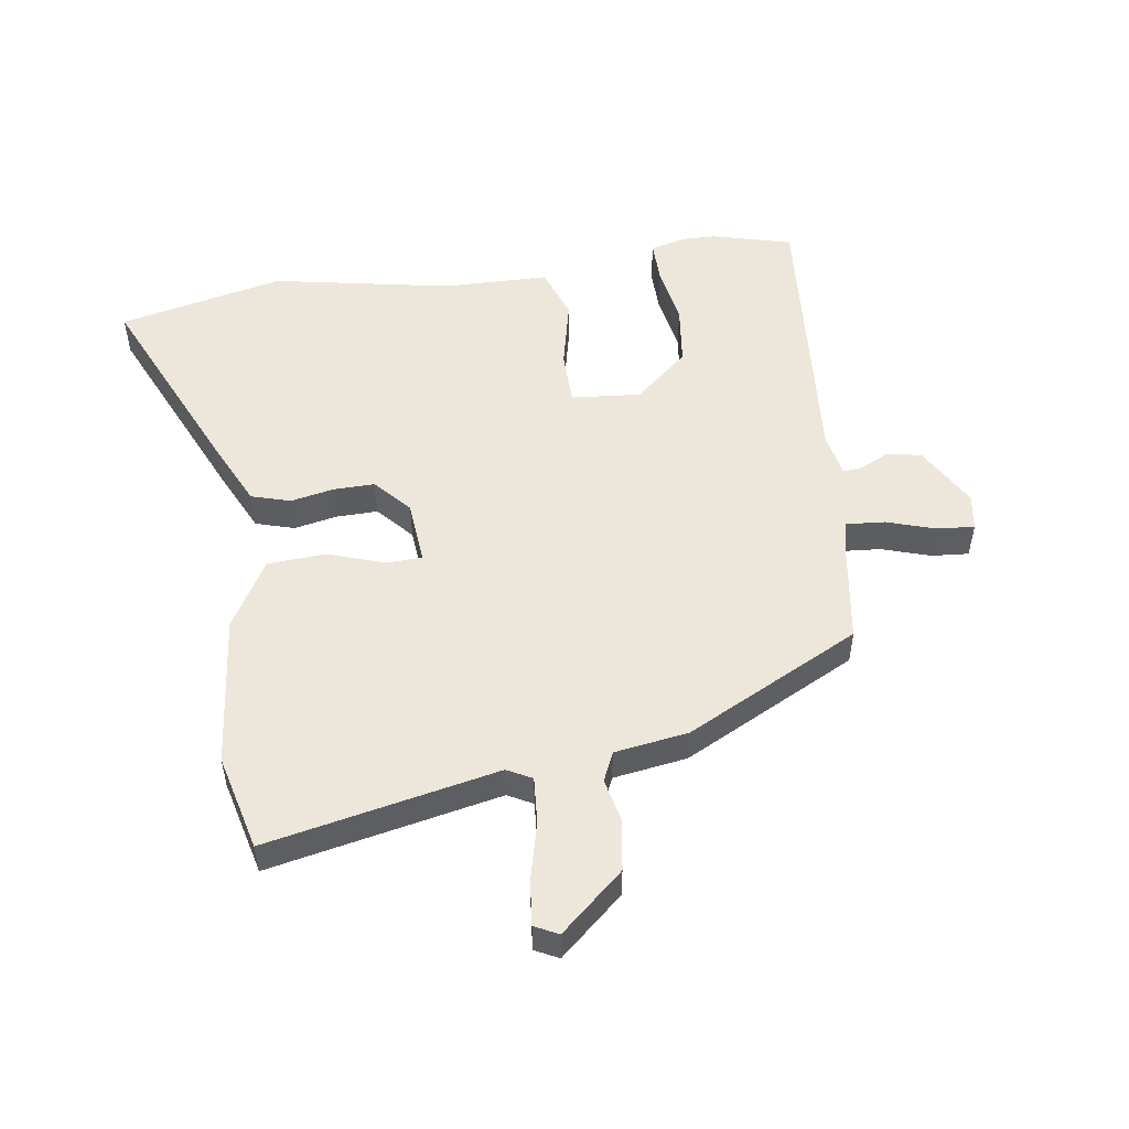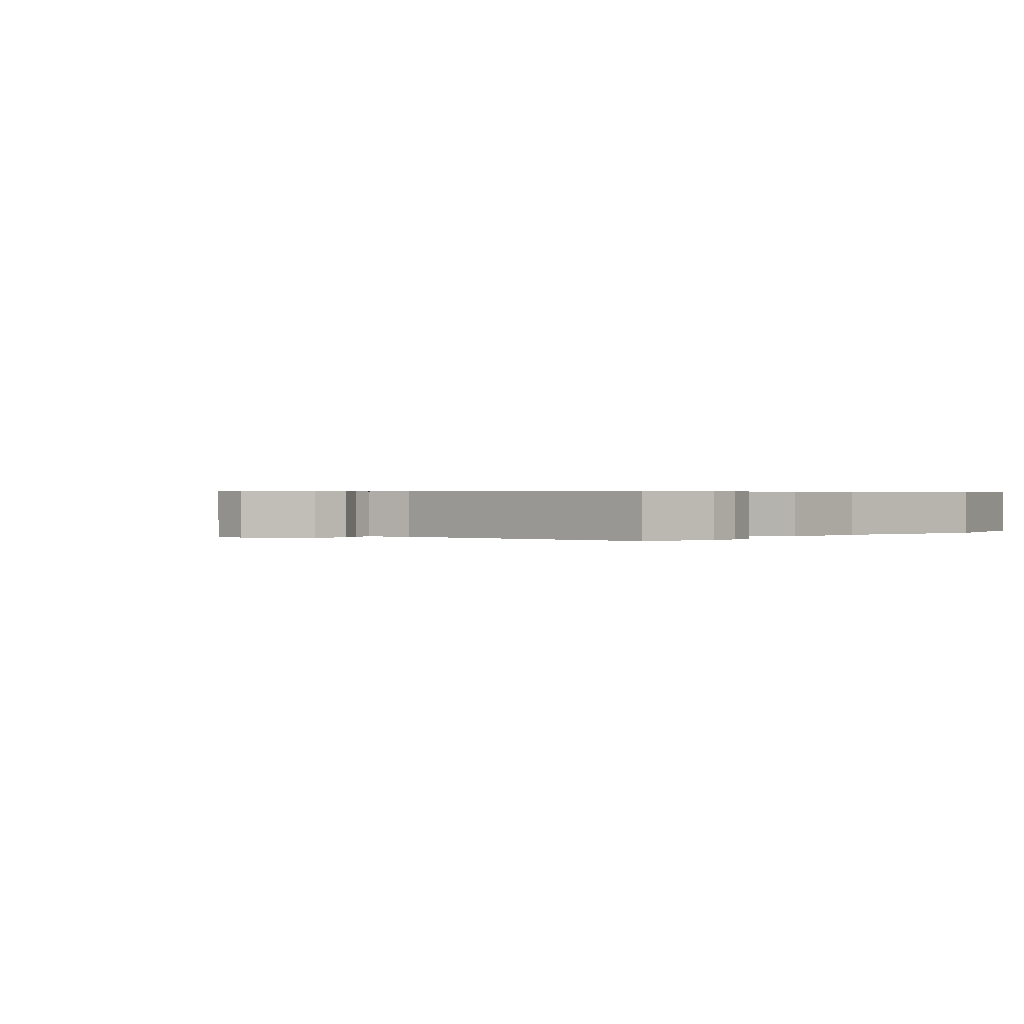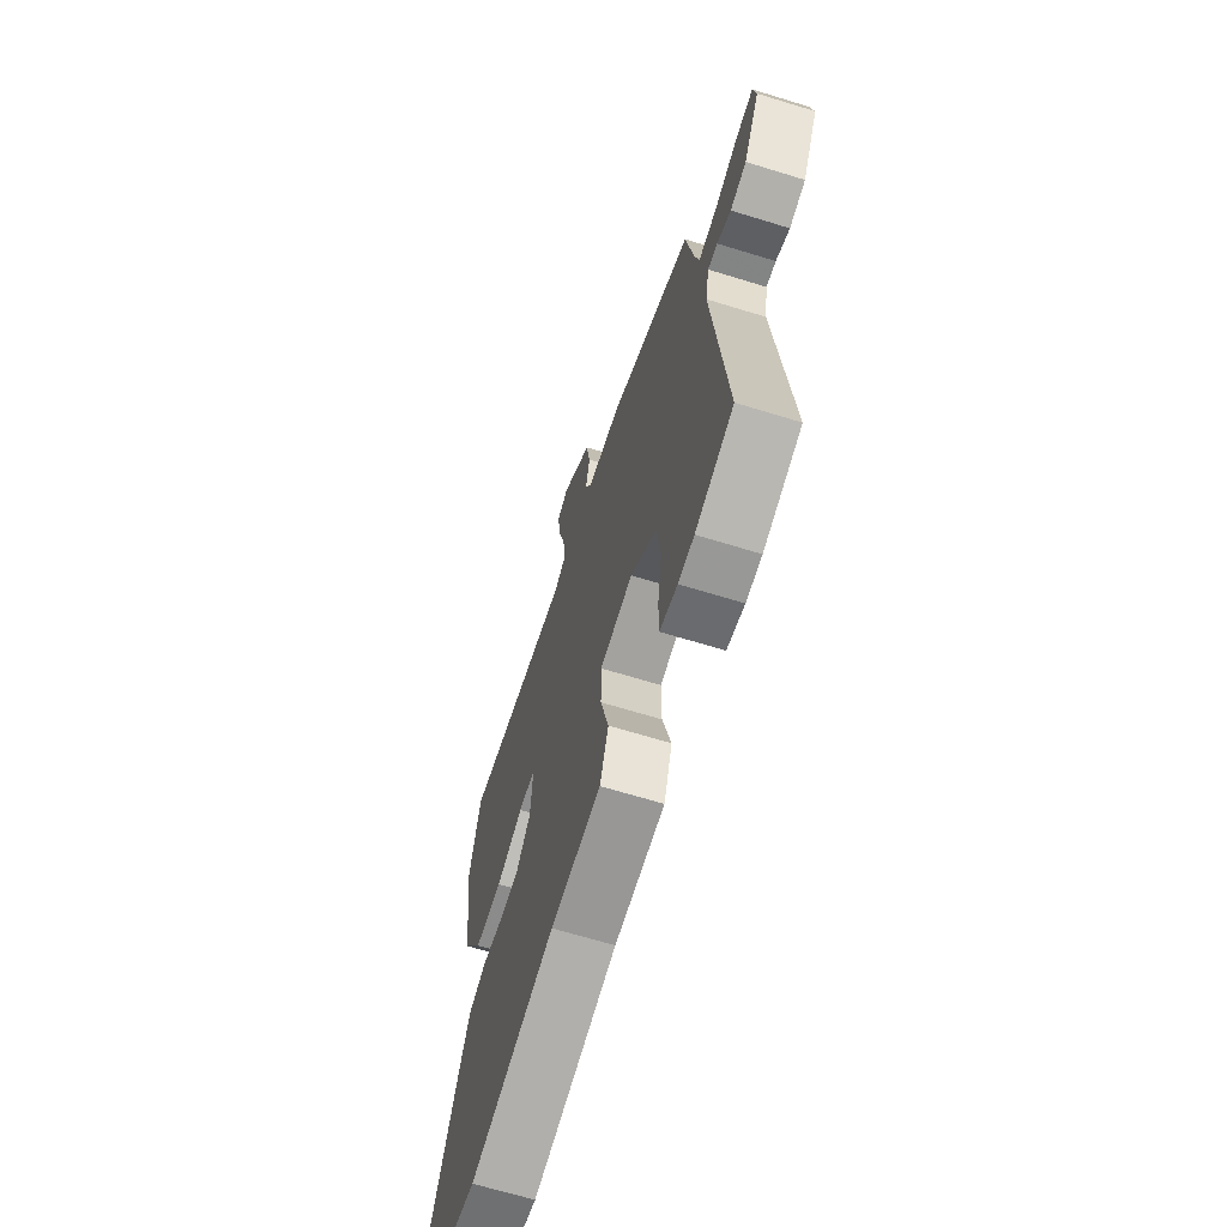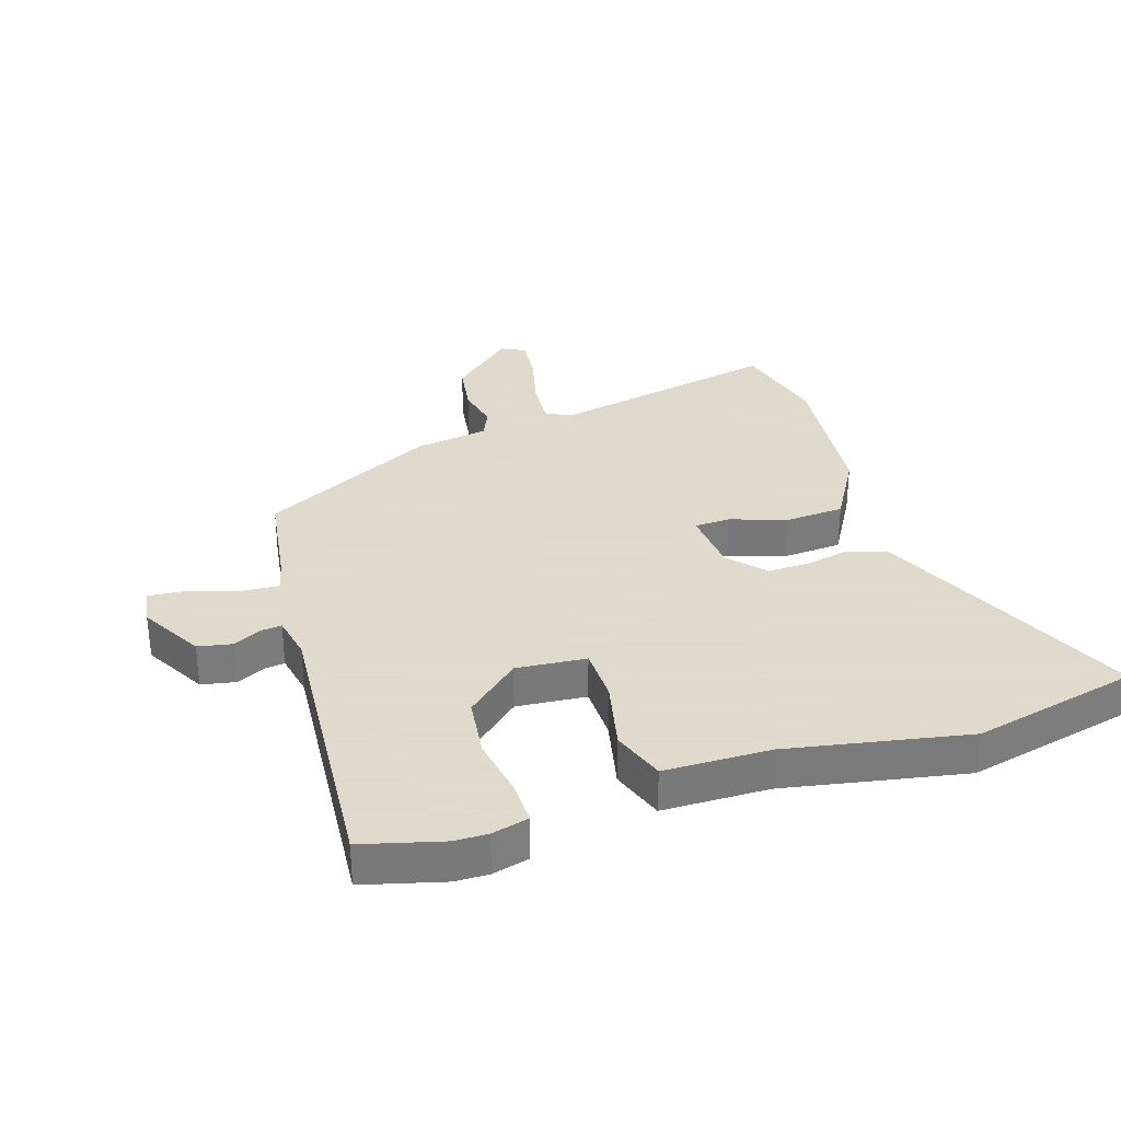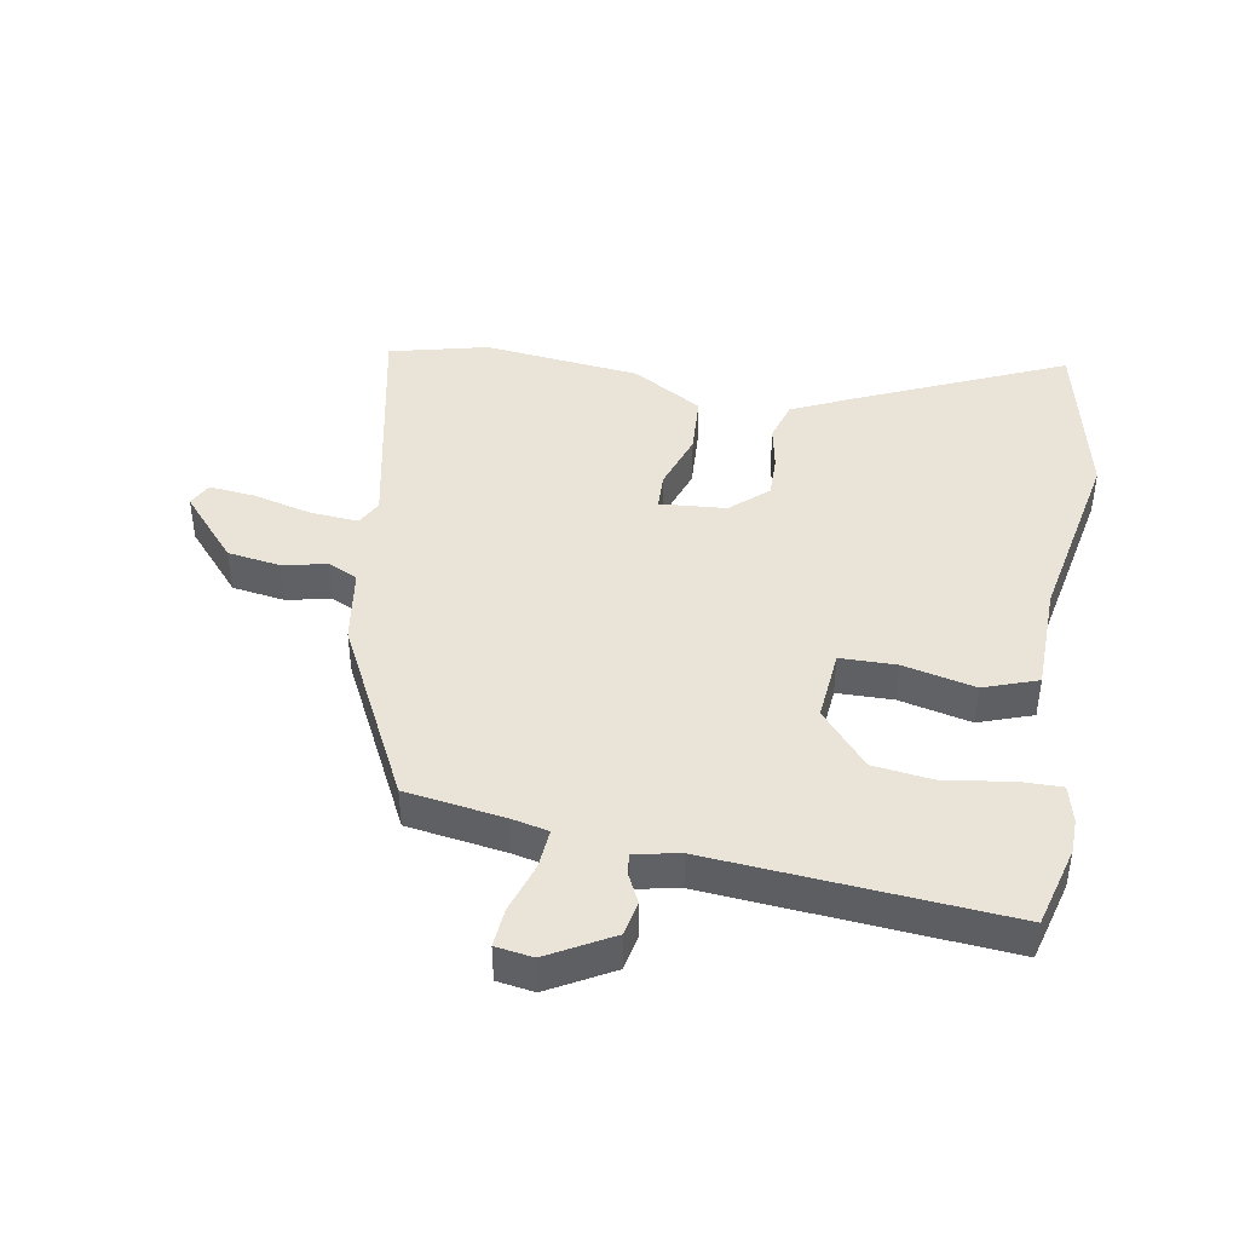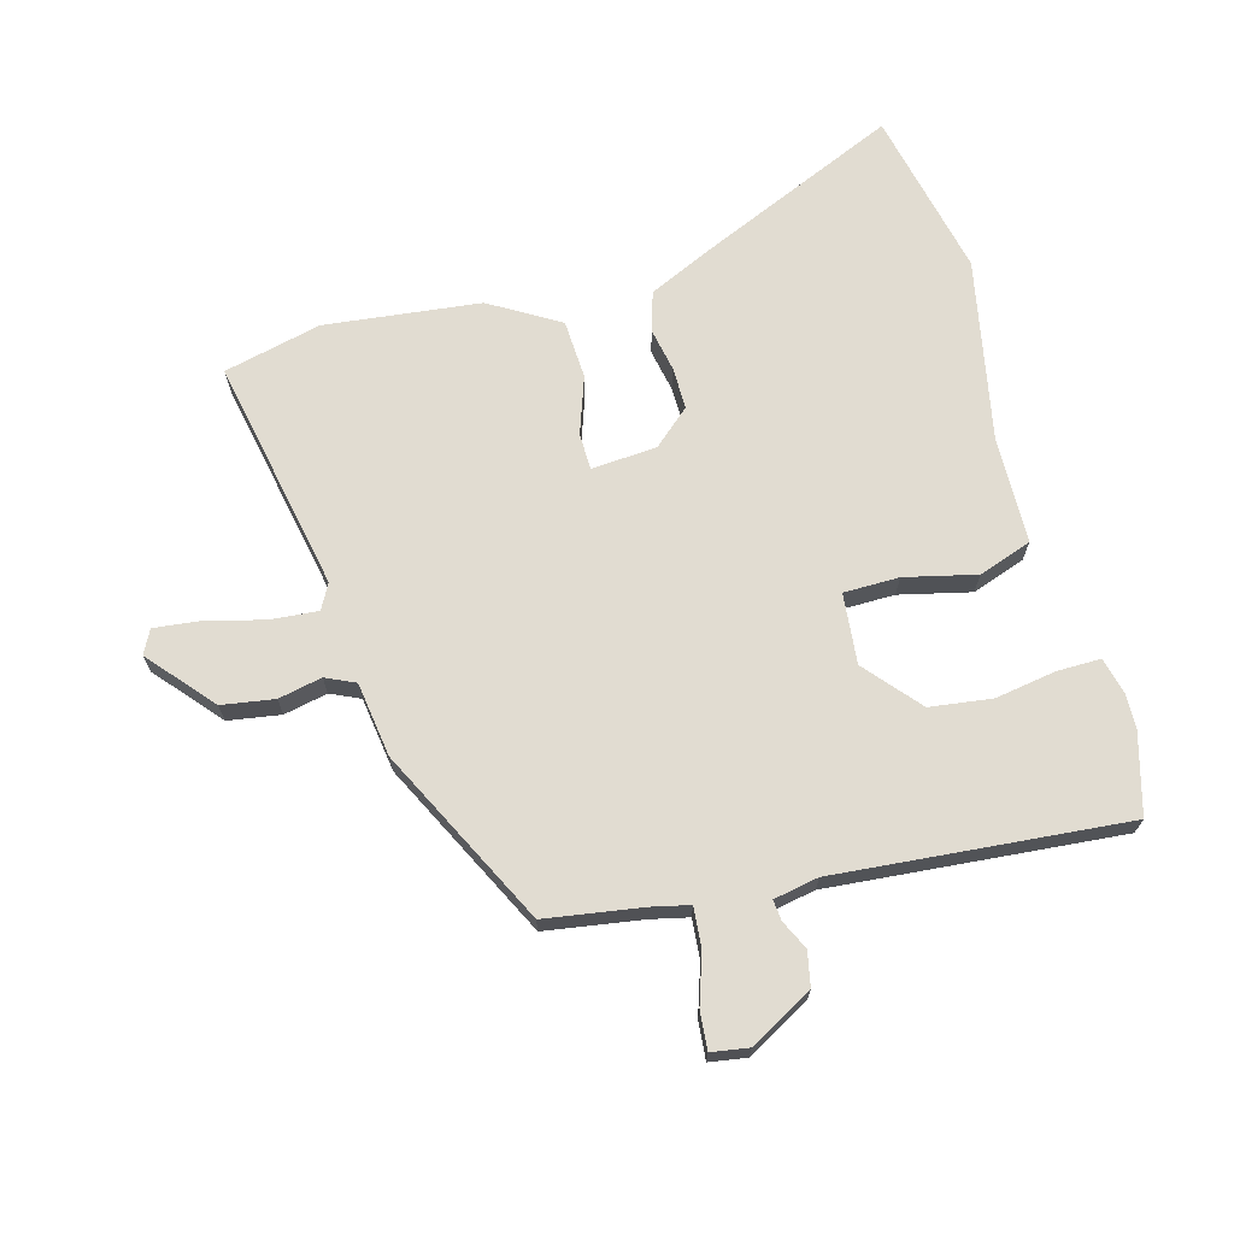
<metadata>
{"format":"obj","ext":"obj","renderer":"f3d","projection":"perspective","resolution":1024,"background":"white","views":[{"elev":51.9,"azim":-9.4,"up":"+Y"},{"elev":0.4,"azim":128.0,"up":"+Y"},{"elev":-66.4,"azim":72.8,"up":"+Z"},{"elev":32.4,"azim":161.1,"up":"+Y"},{"elev":43.3,"azim":99.1,"up":"+Y"},{"elev":69.0,"azim":74.1,"up":"+Y"}]}
</metadata>
<code>
v 0.471 0.07 0.38
v 0.497 0.07 0.224
v 0.511 0.07 0.165
v 0.574 0.07 0.171
v 0.653 0.07 0.198
v 0.714 0.07 0.204
v 0.724 0.07 0.145
v 0.669 0.07 0.043
v 0.614 0.07 0.031
v 0.567 0.07 0.053
v 0.534 0.07 0.056
v 0.521 0.07 -0.016
v 0.566 0.07 -0.481
v 0.437 0.07 -0.518
v 0.383 0.07 -0.52
v 0.323 0.07 -0.506
v 0.323 0.07 -0.436
v 0.338 0.07 -0.338
v 0.324 0.07 -0.239
v 0.236 0.07 -0.165
v 0.123 0.07 -0.177
v 0.123 0.07 -0.266
v 0.151 0.07 -0.38
v 0.122 0.07 -0.466
v -0.05 0.07 -0.472
v -0.341 0.07 -0.533
v -0.611 0.07 -0.477
v -0.471 0.07 -0.147
v -0.427 0.07 -0.049
v -0.364 0.07 -0.029
v -0.293 0.07 -0.042
v -0.226 0.07 -0.042
v -0.175 0.07 0.017
v -0.168 0.07 0.122
v -0.226 0.07 0.123
v -0.318 0.07 0.09
v -0.413 0.07 0.094
v -0.48 0.07 0.204
v -0.511 0.07 0.453
v -0.475 0.07 0.61
v -0.098 0.07 0.539
v -0.058 0.07 0.561
v -0.065 0.07 0.637
v -0.09 0.07 0.73
v -0.099 0.07 0.804
v -0.061 0.07 0.824
v 0.043 0.07 0.736
v 0.057 0.07 0.652
v 0.043 0.07 0.582
v 0.065 0.07 0.535
v 0.185 0.07 0.519
v 0.471 0 0.38
v 0.497 0 0.224
v 0.511 0 0.165
v 0.574 0 0.171
v 0.653 0 0.198
v 0.714 0 0.204
v 0.724 0 0.145
v 0.669 0 0.043
v 0.614 0 0.031
v 0.567 0 0.053
v 0.534 0 0.056
v 0.521 0 -0.016
v 0.566 0 -0.481
v 0.437 0 -0.518
v 0.383 0 -0.52
v 0.323 0 -0.506
v 0.323 0 -0.436
v 0.338 0 -0.338
v 0.324 0 -0.239
v 0.236 0 -0.165
v 0.123 0 -0.177
v 0.123 0 -0.266
v 0.151 0 -0.38
v 0.122 0 -0.466
v -0.05 0 -0.472
v -0.341 0 -0.533
v -0.611 0 -0.477
v -0.471 0 -0.147
v -0.427 0 -0.049
v -0.364 0 -0.029
v -0.293 0 -0.042
v -0.226 0 -0.042
v -0.175 0 0.017
v -0.168 0 0.122
v -0.226 0 0.123
v -0.318 0 0.09
v -0.413 0 0.094
v -0.48 0 0.204
v -0.511 0 0.453
v -0.475 0 0.61
v -0.098 0 0.539
v -0.058 0 0.561
v -0.065 0 0.637
v -0.09 0 0.73
v -0.099 0 0.804
v -0.061 0 0.824
v 0.043 0 0.736
v 0.057 0 0.652
v 0.043 0 0.582
v 0.065 0 0.535
v 0.185 0 0.519
f 50 51 1 2
f 46 47 48 49
f 44 45 46 49
f 43 44 49 50
f 42 43 50
f 41 42 50 2
f 35 36 37 38
f 34 35 38 39
f 28 29 30 31
f 28 31 32
f 25 26 27 28
f 25 28 32
f 22 23 24 25
f 21 22 25 32
f 20 21 32 33
f 15 16 17 18
f 15 18 19
f 12 13 14 15
f 11 12 15 19
f 7 8 9 10
f 7 10 11
f 4 5 6 7
f 3 4 7 11
f 34 39 40 41
f 20 33 34 41
f 11 19 20 41
f 2 3 11 41
f 53 52 102 101
f 100 99 98 97
f 100 97 96 95
f 101 100 95 94
f 101 94 93
f 53 101 93 92
f 89 88 87 86
f 90 89 86 85
f 82 81 80 79
f 83 82 79
f 79 78 77 76
f 83 79 76
f 76 75 74 73
f 83 76 73 72
f 84 83 72 71
f 69 68 67 66
f 70 69 66
f 66 65 64 63
f 70 66 63 62
f 61 60 59 58
f 62 61 58
f 58 57 56 55
f 62 58 55 54
f 92 91 90 85
f 92 85 84 71
f 92 71 70 62
f 92 62 54 53
f 1 52 53 2
f 2 53 54 3
f 3 54 55 4
f 4 55 56 5
f 5 56 57 6
f 6 57 58 7
f 7 58 59 8
f 8 59 60 9
f 9 60 61 10
f 10 61 62 11
f 11 62 63 12
f 12 63 64 13
f 13 64 65 14
f 14 65 66 15
f 15 66 67 16
f 16 67 68 17
f 17 68 69 18
f 18 69 70 19
f 19 70 71 20
f 20 71 72 21
f 21 72 73 22
f 22 73 74 23
f 23 74 75 24
f 24 75 76 25
f 25 76 77 26
f 26 77 78 27
f 27 78 79 28
f 28 79 80 29
f 29 80 81 30
f 30 81 82 31
f 31 82 83 32
f 32 83 84 33
f 33 84 85 34
f 34 85 86 35
f 35 86 87 36
f 36 87 88 37
f 37 88 89 38
f 38 89 90 39
f 39 90 91 40
f 40 91 92 41
f 41 92 93 42
f 42 93 94 43
f 43 94 95 44
f 44 95 96 45
f 45 96 97 46
f 46 97 98 47
f 47 98 99 48
f 48 99 100 49
f 49 100 101 50
f 50 101 102 51
f 51 102 52 1

</code>
